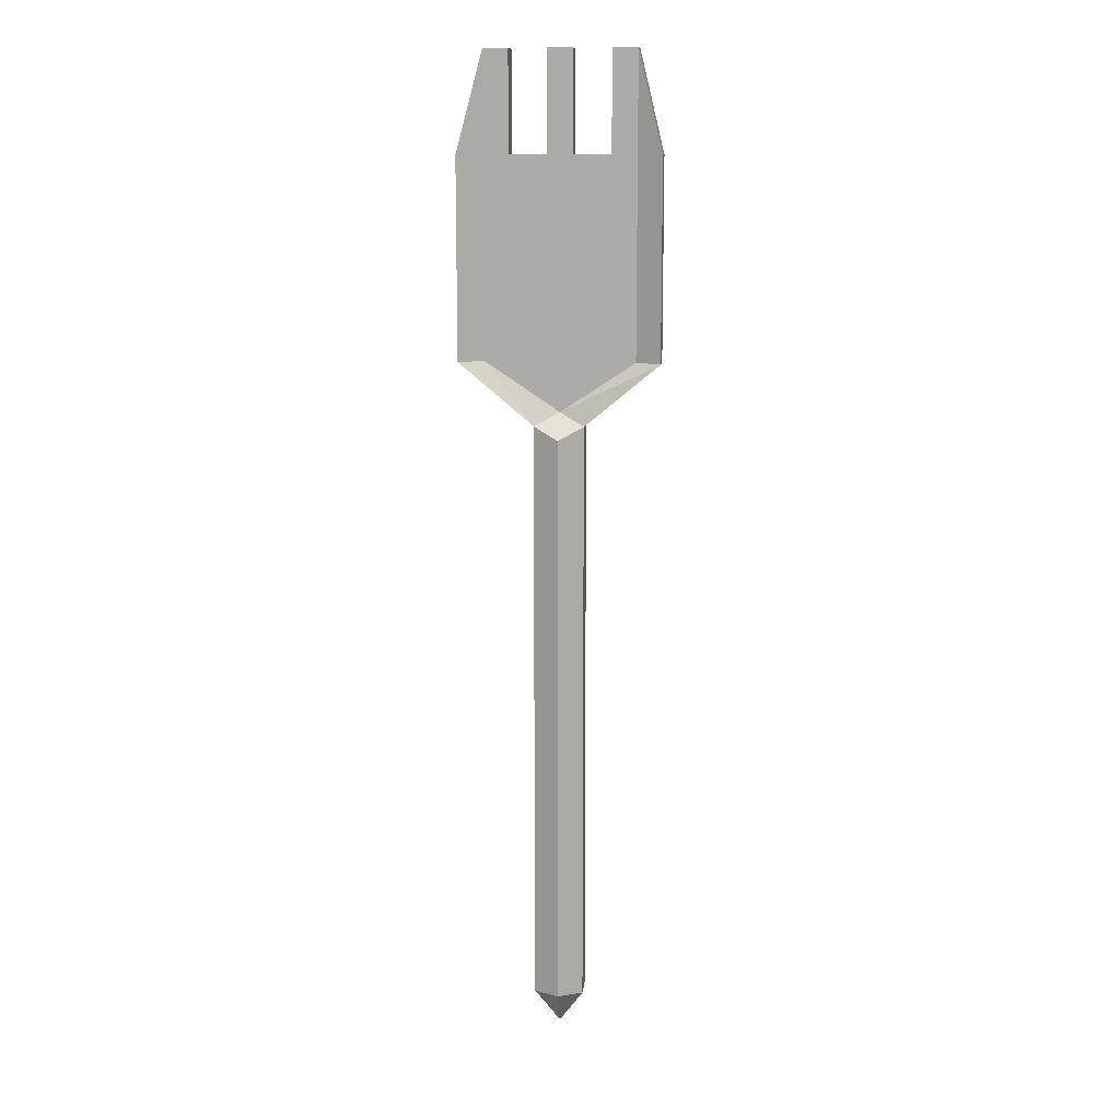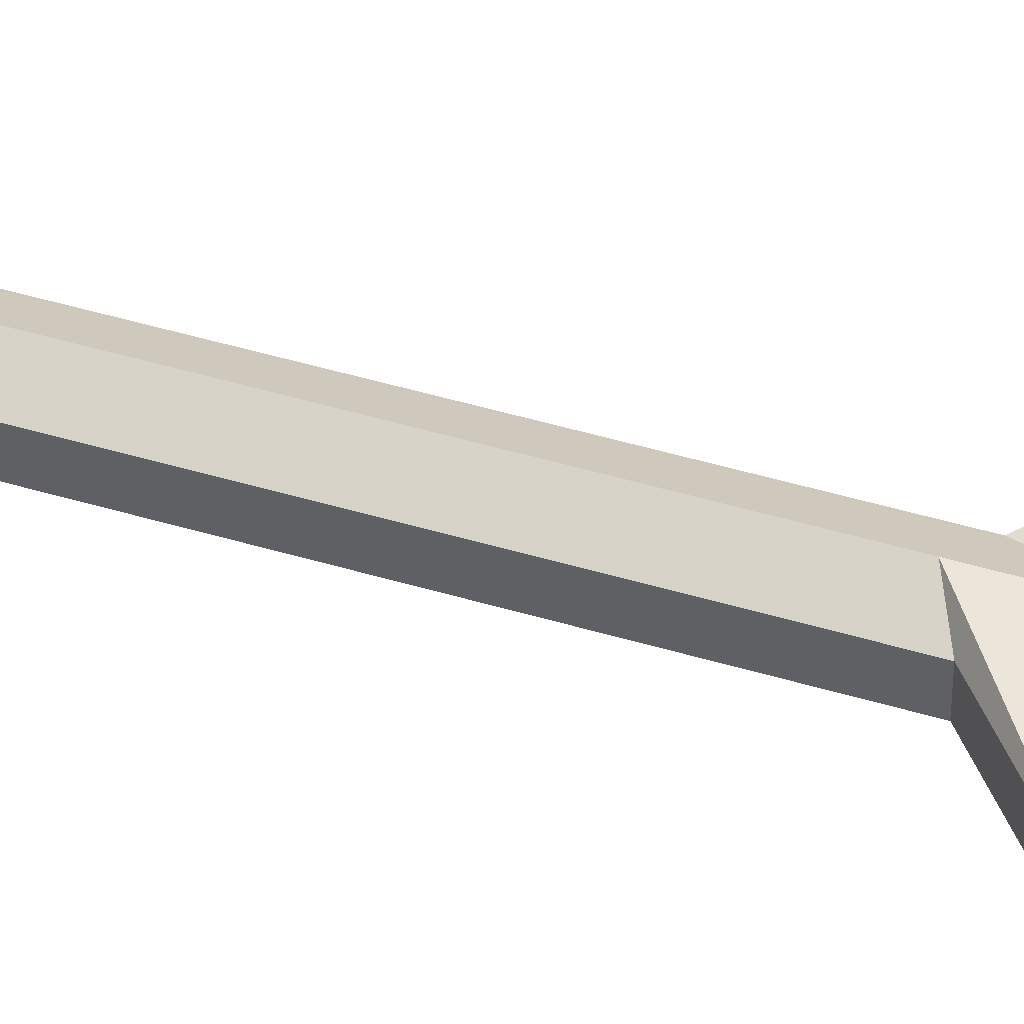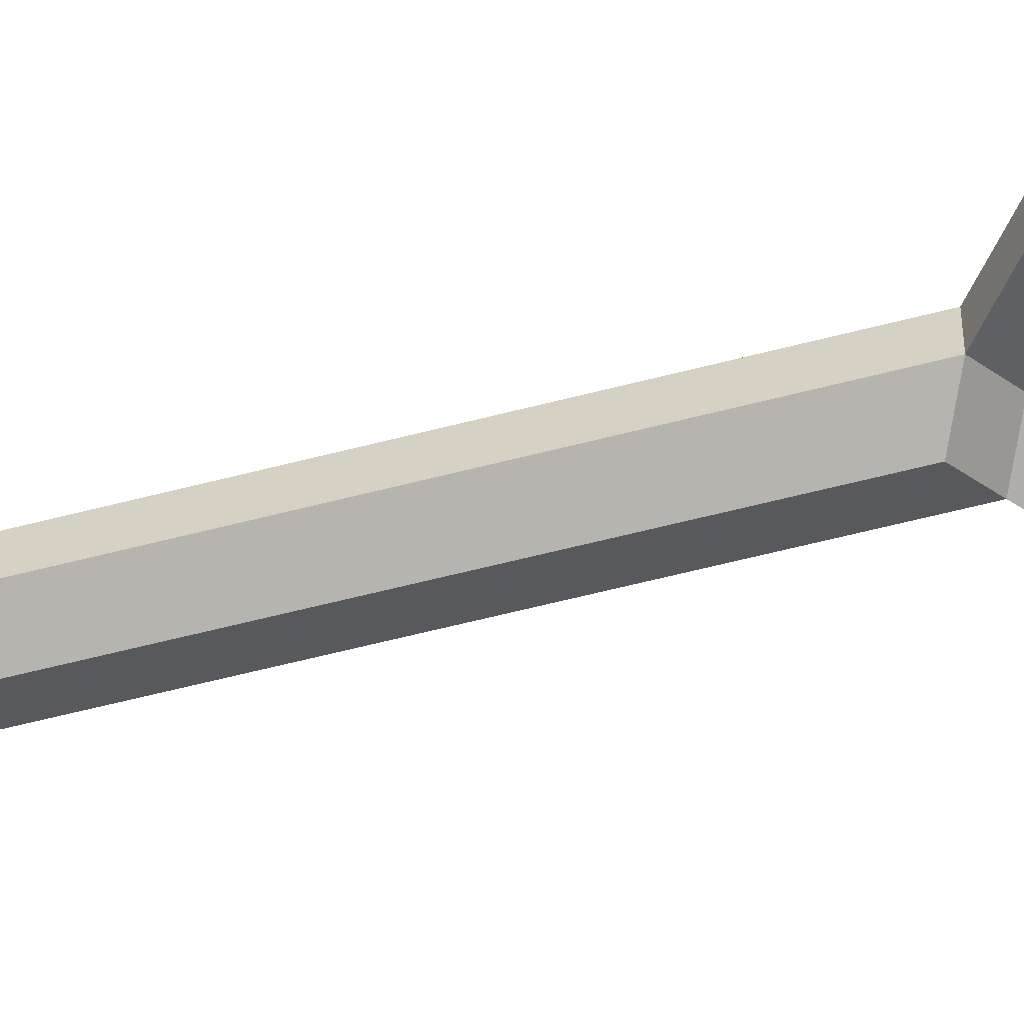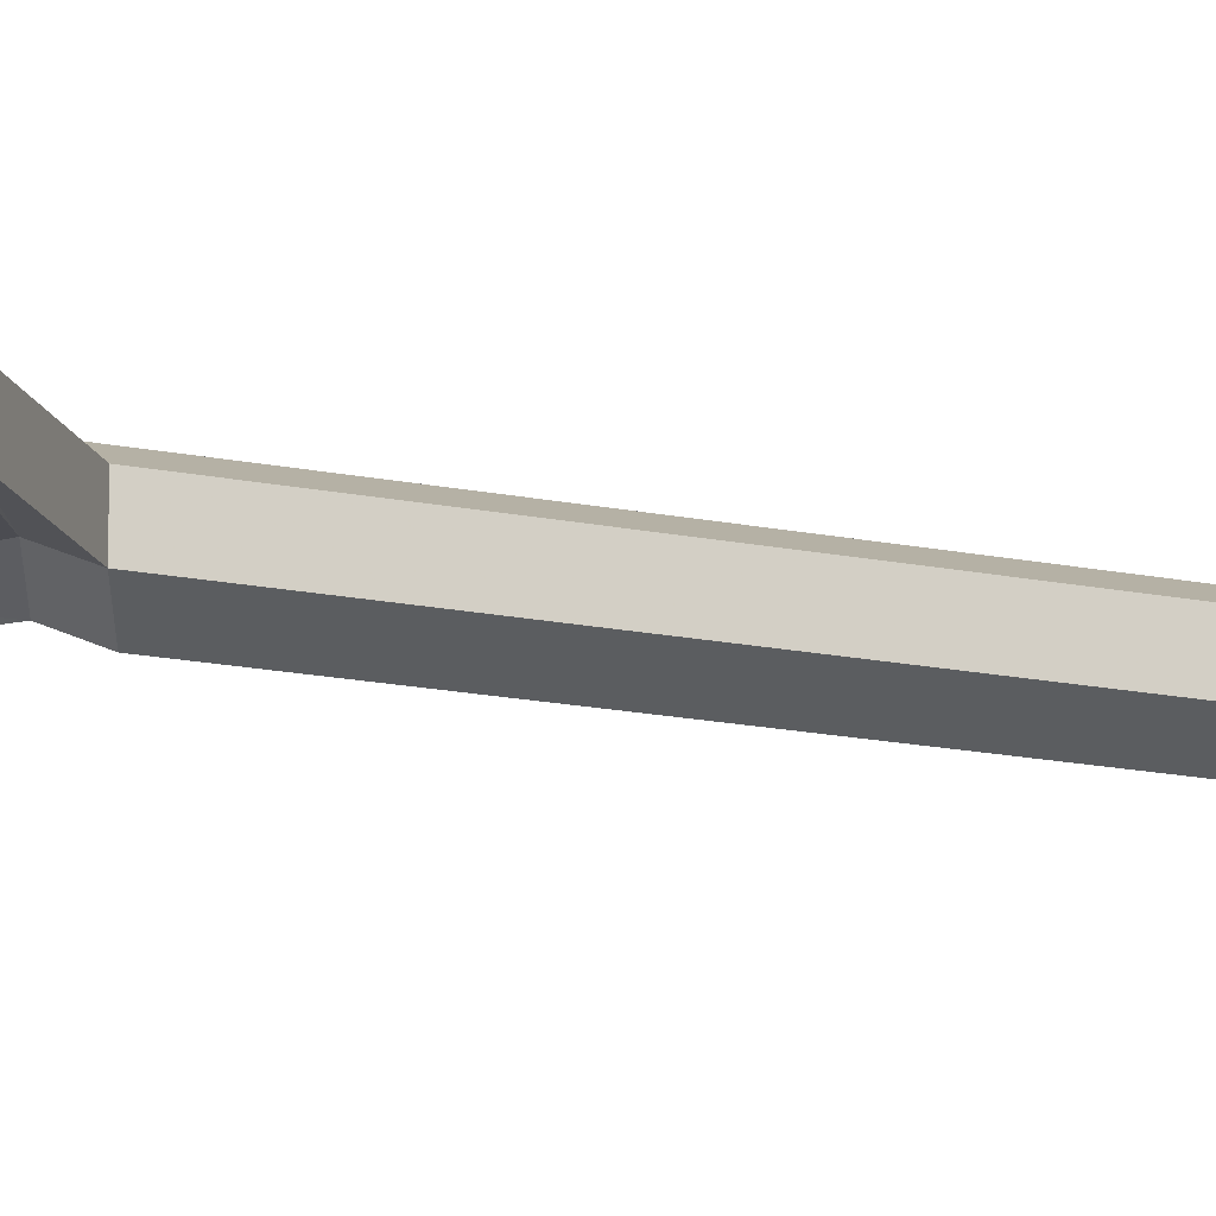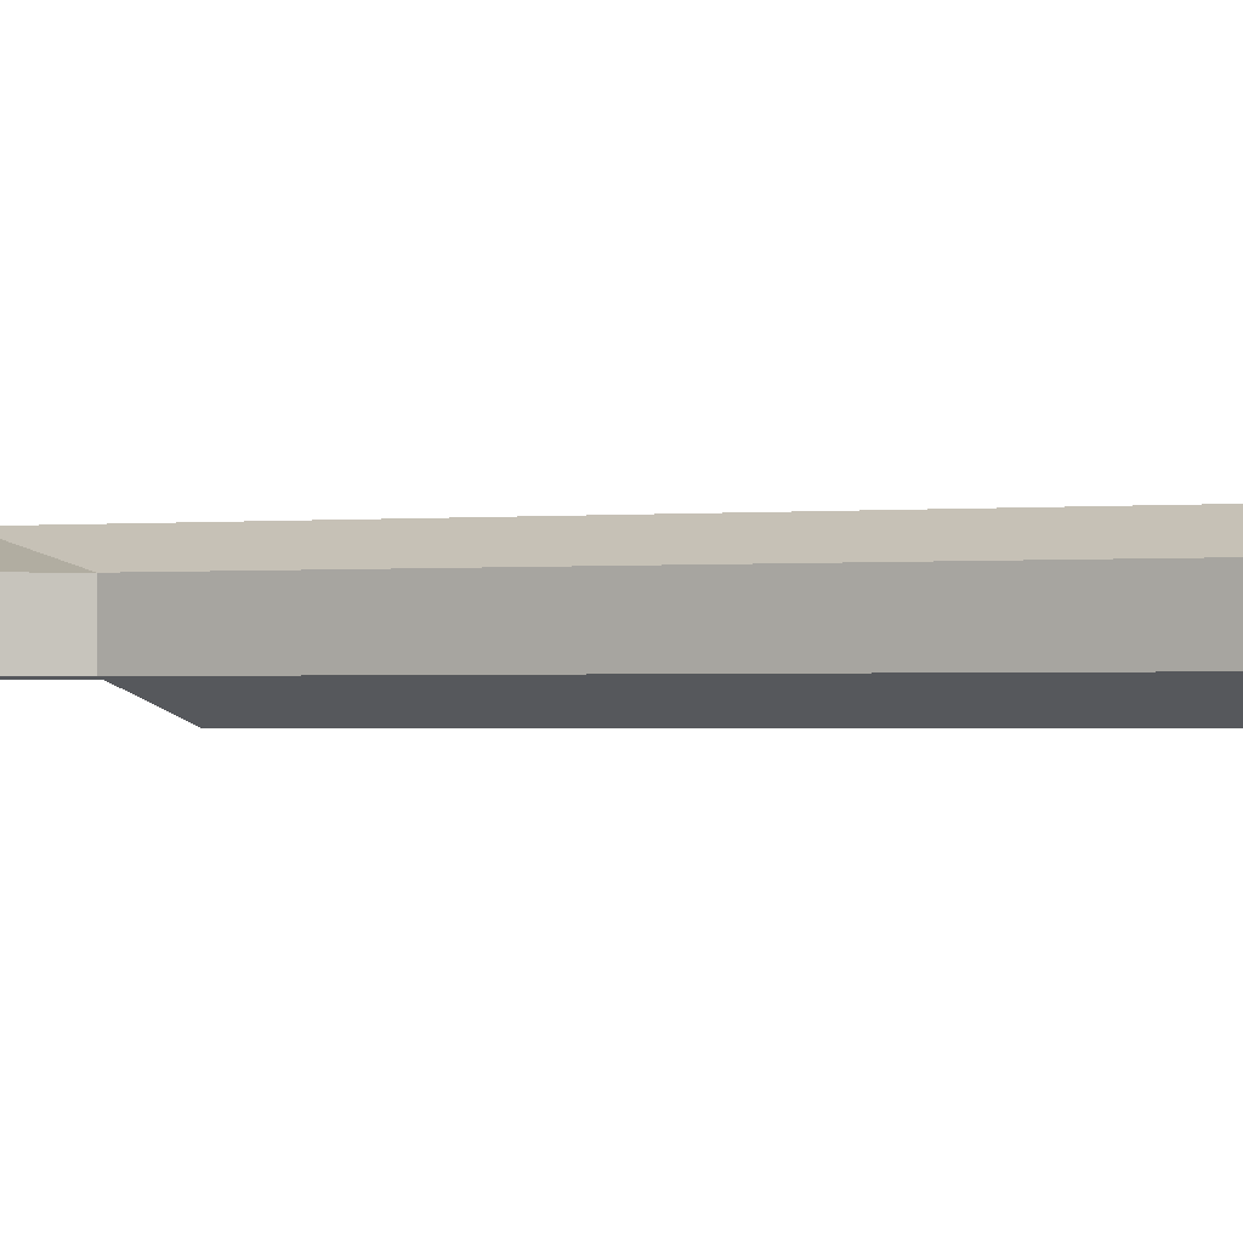
<metadata>
{"format":"obj","ext":"obj","renderer":"f3d","projection":"perspective","resolution":1024,"background":"white","views":[{"elev":12.5,"azim":6.1,"up":"+Z"},{"elev":47.0,"azim":-71.2,"up":"+Y"},{"elev":-56.5,"azim":-74.5,"up":"+Y"},{"elev":-15.4,"azim":65.5,"up":"+Y"},{"elev":-0.7,"azim":125.5,"up":"+Y"}]}
</metadata>
<code>
v 0 0 -0.3125
v 0 0 0.05469
v 0.01562 -0.007812 0.0625
v 0.01562 -0.007812 -0.3125
v 0 -0.01562 -0.3359
v -0.01562 -0.007812 -0.3125
v -0.01562 -0.007812 0.0625
v -0.0625 -0.007812 0.1016
v 0 0 0.1016
v 0.0625 -0.007812 0.1016
v 0.01562 -0.02344 0.0625
v 0.01562 -0.02344 -0.3125
v 0 -0.03125 -0.3125
v -0.01562 -0.02344 -0.3125
v -0.01562 -0.02344 0.0625
v -0.0625 -0.02344 0.1016
v -0.0625 -0.02344 0.2266
v -0.0625 -0.007812 0.2266
v -0.03125 0 0.2266
v -0.007812 0 0.2266
v 0.007812 0 0.2266
v 0.03125 0 0.2266
v 0.0625 -0.007812 0.2266
v 0.0625 -0.02344 0.1016
v 0 -0.01562 0.07031
v 0 -0.03125 0.05469
v 0.0625 -0.02344 0.2266
v 0.04688 -0.01562 0.2266
v 0.04688 -0.01562 0.1016
v -0.04688 -0.01562 0.1016
v -0.04688 -0.01562 0.2266
v -0.04688 -0.01562 0.2891
v -0.04688 0 0.2891
v -0.03125 0 0.2891
v -0.03125 -0.01562 0.2891
v -0.03125 -0.01562 0.2266
v -0.007812 -0.01562 0.2266
v -0.007812 0 0.2891
v 0.007812 0 0.2891
v 0.007812 -0.01562 0.2891
v 0.007812 -0.01562 0.2266
v 0.03125 -0.01562 0.2266
v 0.03125 0 0.2891
v 0.04688 0 0.2891
v 0.04688 -0.01562 0.2891
v -0.007812 -0.01562 0.2891
v 0.03125 -0.01562 0.2891
f 1 2 3
f 1 3 4
f 1 4 5
f 1 5 6
f 1 6 2
f 2 6 7
f 2 7 8
f 2 8 9
f 2 9 3
f 3 9 10
f 3 10 11
f 3 11 4
f 4 11 12
f 4 12 5
f 5 12 13
f 5 13 14
f 5 14 6
f 6 14 7
f 7 14 15
f 7 15 16
f 7 16 8
f 8 16 17
f 8 17 18
f 8 18 19
f 8 19 9
f 9 19 20
f 9 20 21
f 9 21 10
f 10 21 22
f 10 22 23
f 10 23 24
f 10 24 11
f 11 24 25
f 11 25 26
f 11 26 12
f 12 26 13
f 13 26 15
f 13 15 14
f 24 23 27
f 24 27 28
f 24 28 29
f 24 29 25
f 25 29 30
f 25 30 15
f 25 15 26
f 17 16 30
f 17 30 31
f 17 31 32
f 17 32 33
f 17 33 18
f 18 33 19
f 19 33 34
f 19 34 35
f 19 35 36
f 19 36 37
f 19 37 20
f 20 37 38
f 20 38 21
f 21 38 39
f 21 39 40
f 21 40 41
f 21 41 42
f 21 42 22
f 22 42 43
f 22 43 44
f 22 44 23
f 23 44 45
f 23 45 27
f 27 45 28
f 28 45 42
f 28 42 29
f 29 42 41
f 29 41 30
f 30 41 37
f 30 37 36
f 30 36 31
f 31 36 35
f 31 35 32
f 32 35 34
f 32 34 33
f 30 16 15
f 46 40 39
f 46 39 38
f 46 38 37
f 46 37 40
f 40 37 41
f 47 45 44
f 47 44 43
f 47 43 42
f 47 42 45
f 31 19 18
f 31 18 17

</code>
